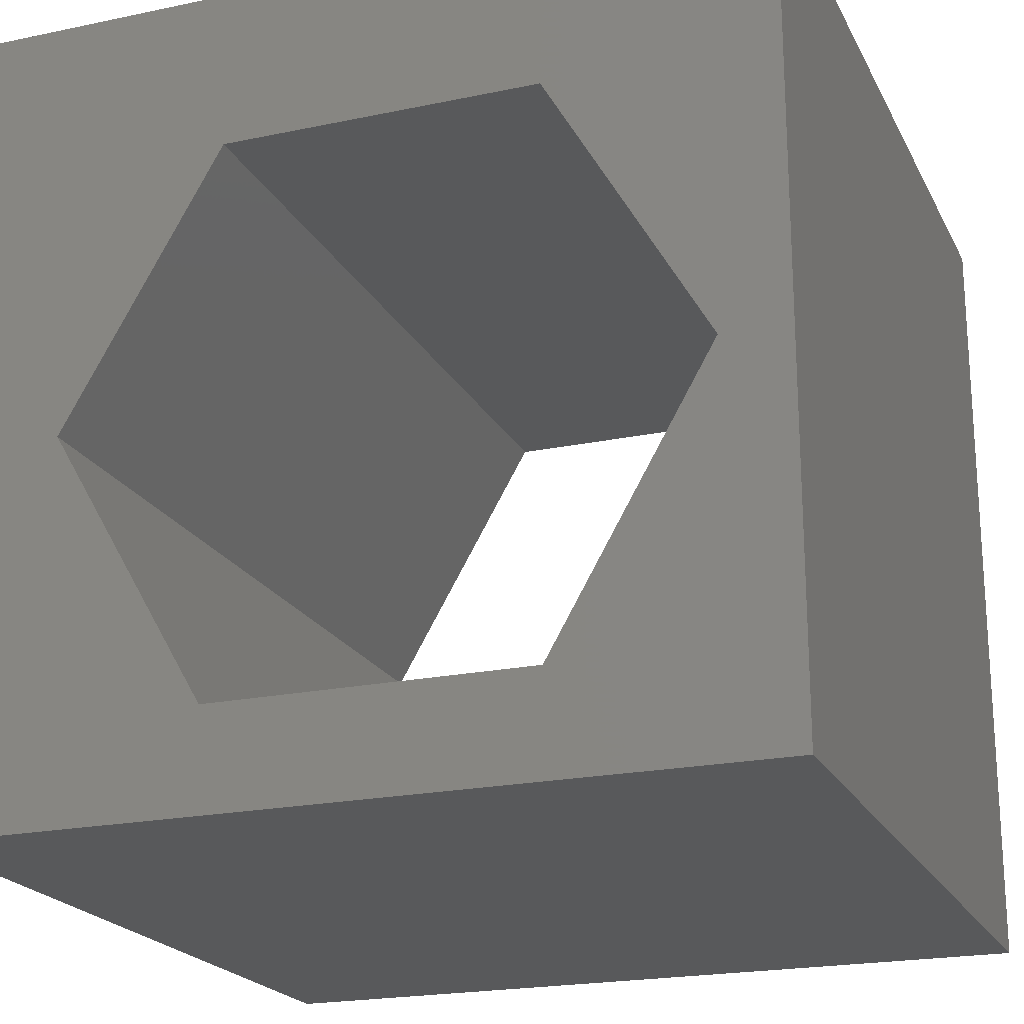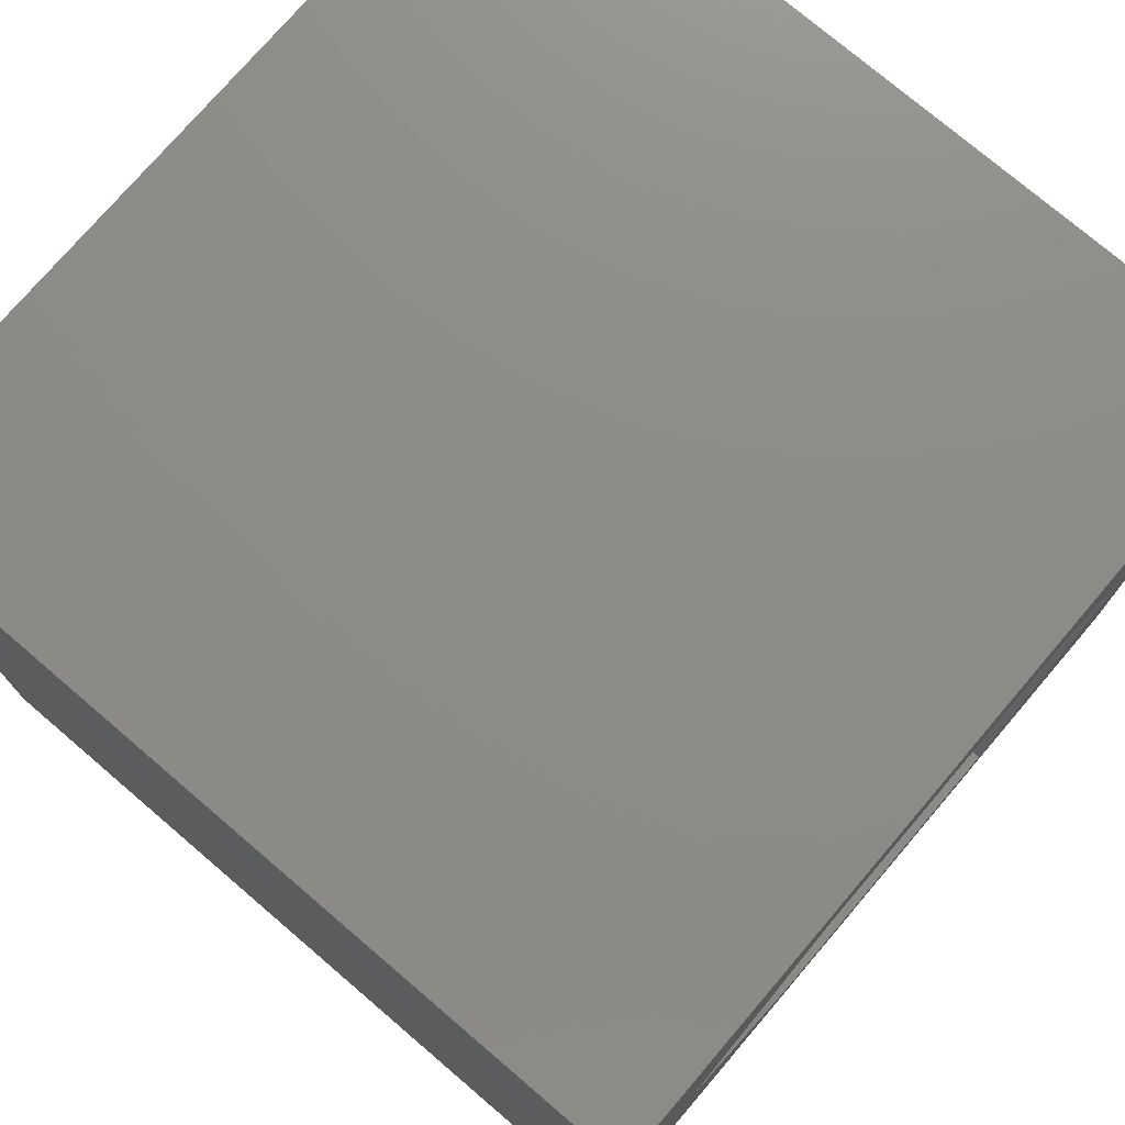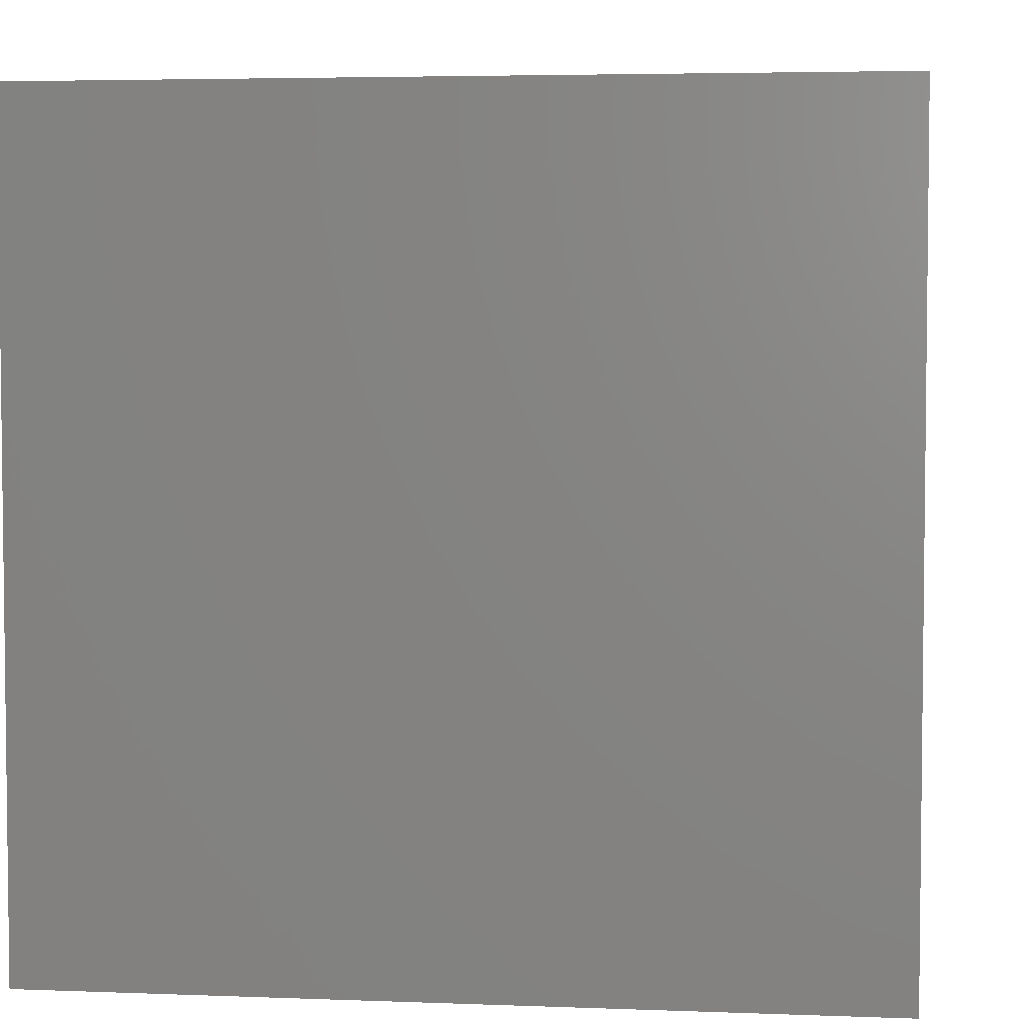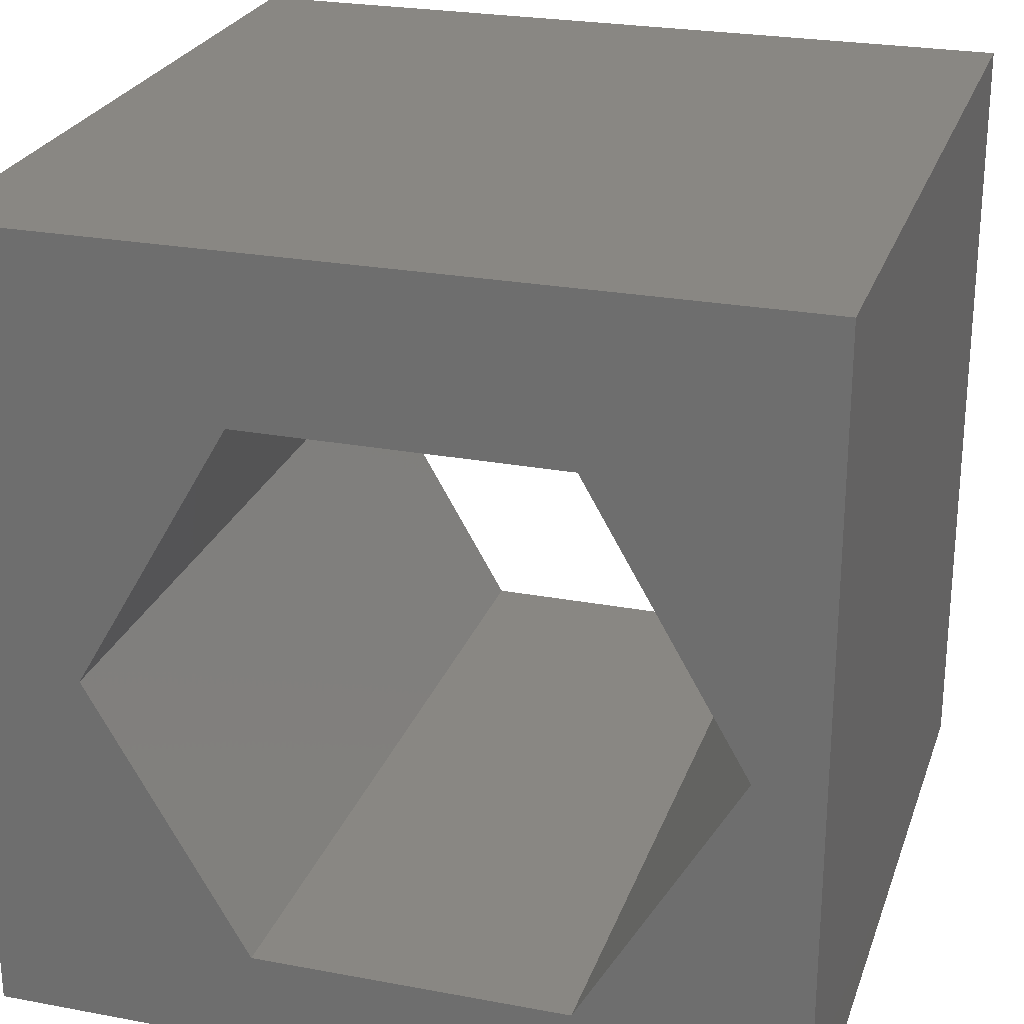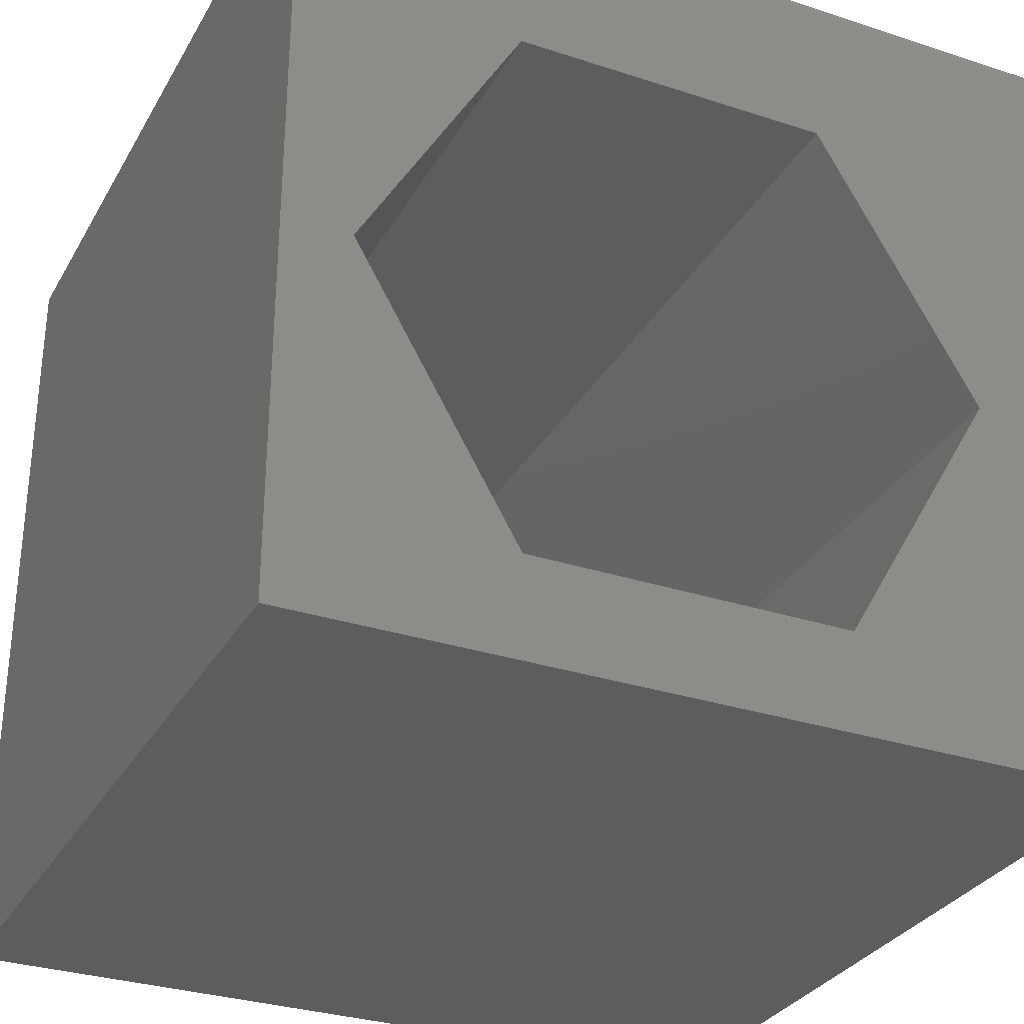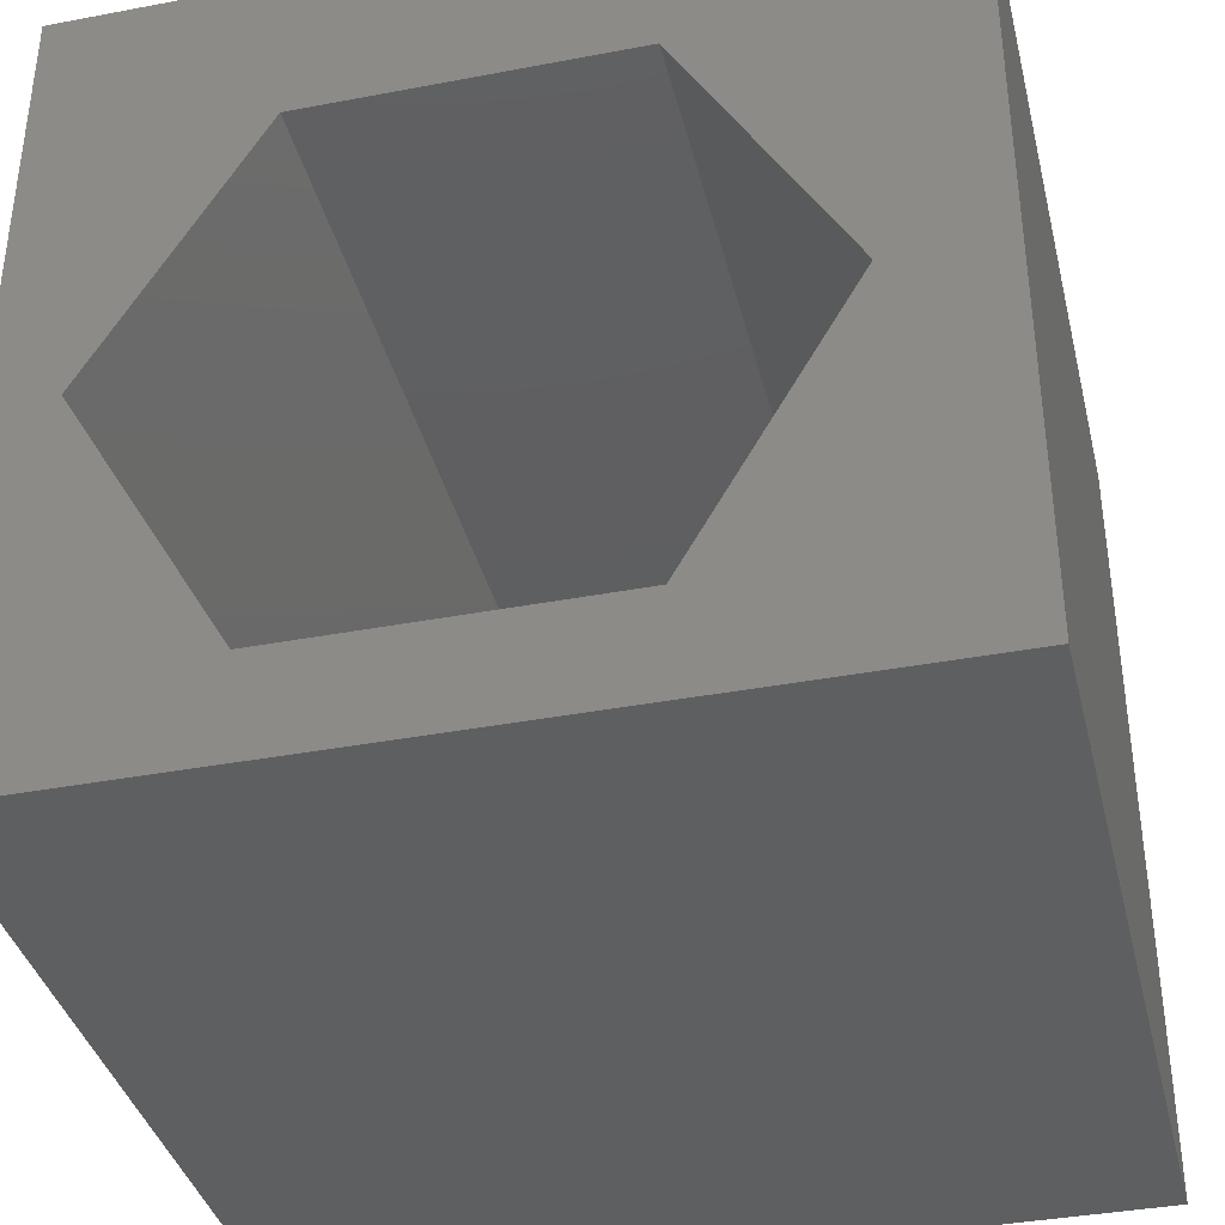
<metadata>
{"format":"stl","ext":"stl","renderer":"f3d","projection":"perspective","resolution":1024,"background":"white","views":[{"elev":-21.1,"azim":20.7,"up":"+Y"},{"elev":75.5,"azim":-49.5,"up":"+Y"},{"elev":4.2,"azim":-82.8,"up":"+Y"},{"elev":25.1,"azim":16.9,"up":"+Y"},{"elev":-31.0,"azim":154.9,"up":"+Y"},{"elev":-37.8,"azim":-166.4,"up":"+Y"}]}
</metadata>
<code>
# stl→obj: 20 verts, 40 faces
v 0 10 10
v 0 10 0
v 0 0 10
v 0 0 0
v 10 10 10
v 9.176 4.608 10
v 10 0 10
v 7.223 1.226 10
v 3.318 1.226 10
v 1.366 4.608 10
v 3.318 7.989 10
v 7.223 7.989 10
v 10 10 0
v 10 0 0
v 9.176 4.608 0
v 7.223 7.989 0
v 3.318 7.989 0
v 1.366 4.608 0
v 3.318 1.226 0
v 7.223 1.226 0
f 1 2 3
f 3 2 4
f 5 6 7
f 7 6 8
f 7 8 3
f 8 9 3
f 3 9 10
f 3 10 1
f 1 10 11
f 1 11 5
f 5 11 12
f 5 12 6
f 13 5 14
f 14 5 7
f 14 15 13
f 13 15 16
f 13 16 2
f 16 17 2
f 2 17 18
f 2 18 4
f 4 18 19
f 4 19 14
f 14 19 20
f 14 20 15
f 5 13 1
f 1 13 2
f 14 7 4
f 4 7 3
f 18 17 10
f 10 17 11
f 17 16 11
f 11 16 12
f 16 15 12
f 12 15 6
f 15 20 6
f 6 20 8
f 20 19 8
f 8 19 9
f 19 18 9
f 9 18 10

</code>
